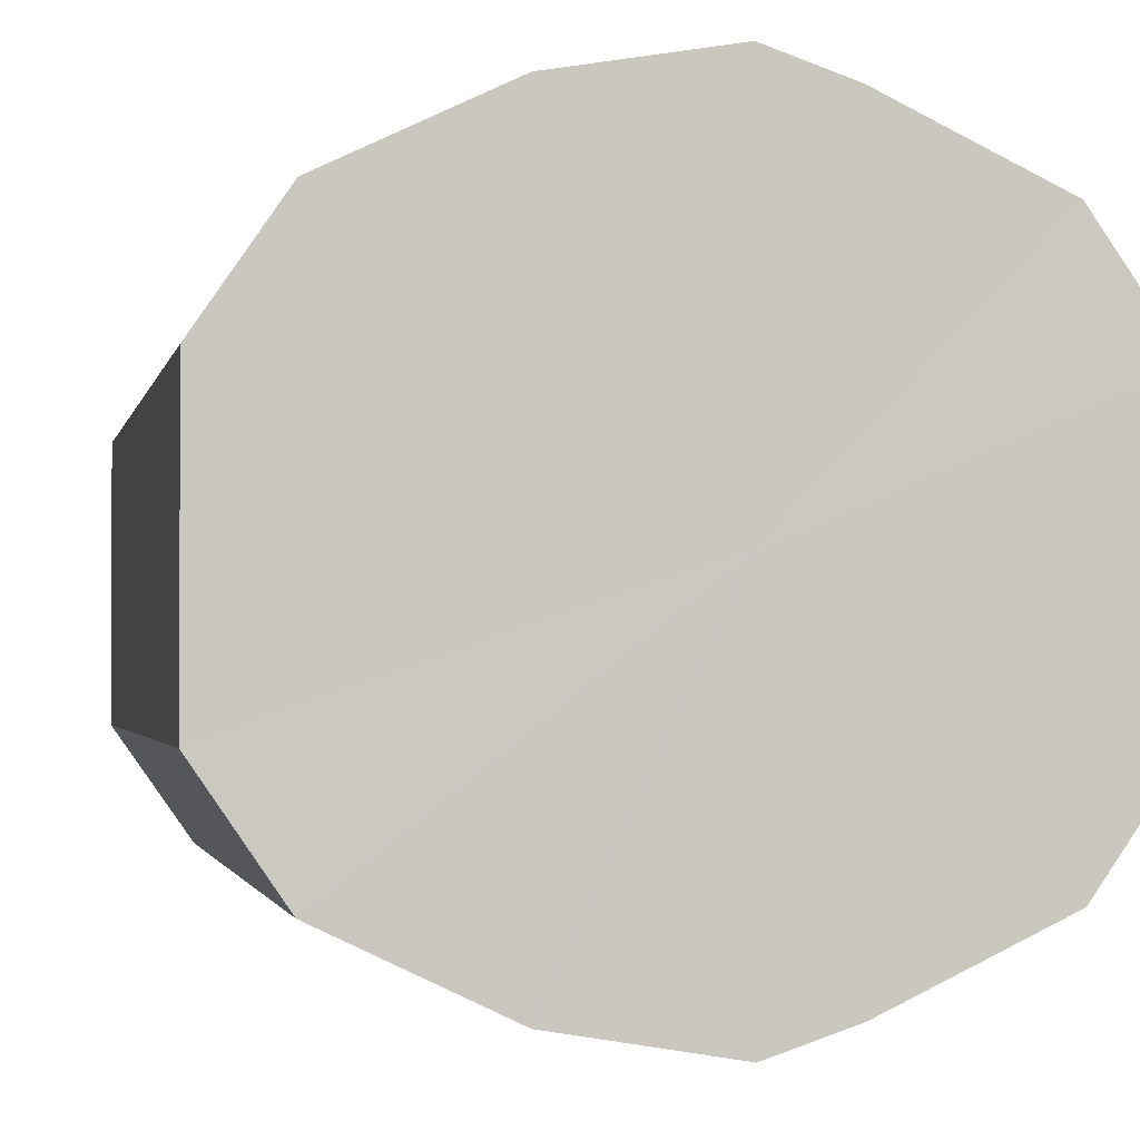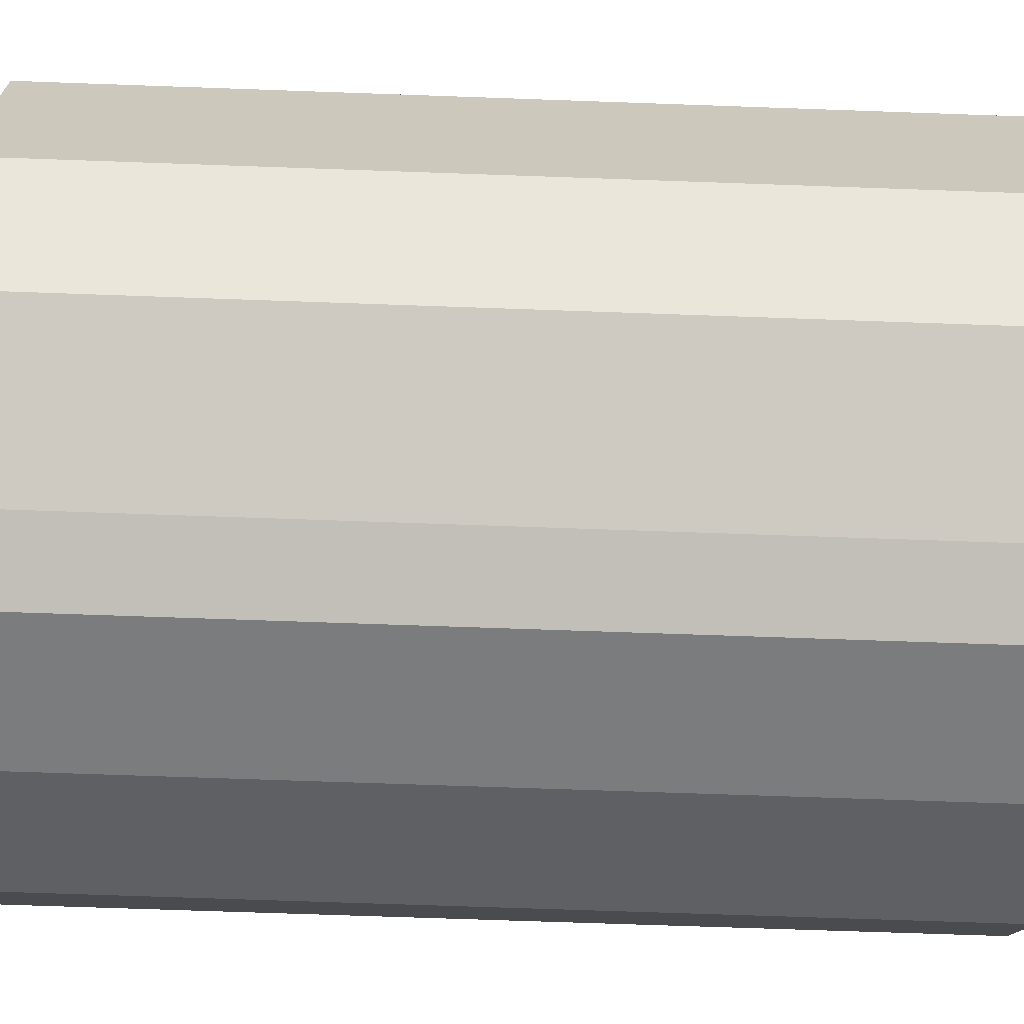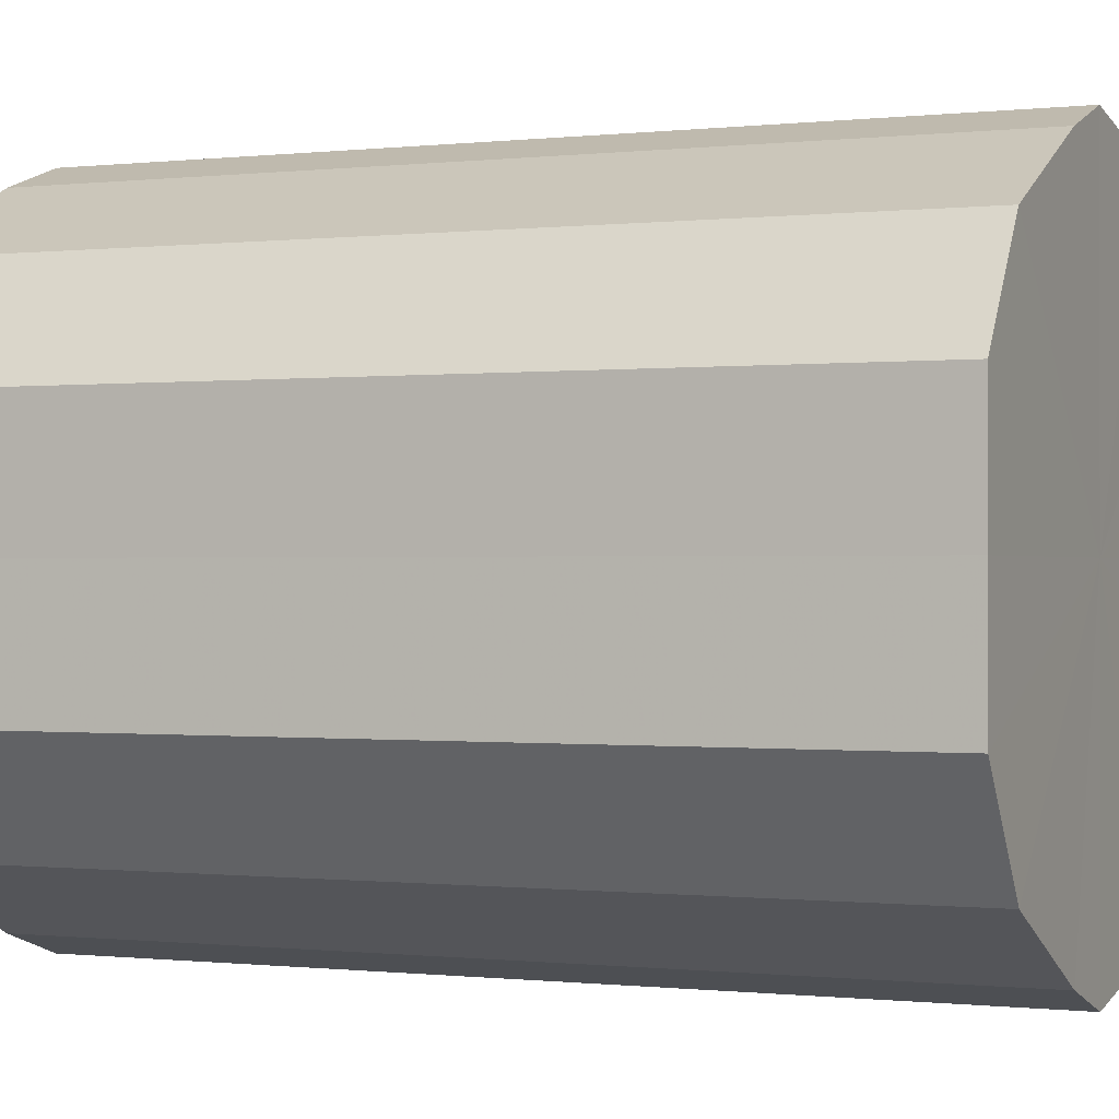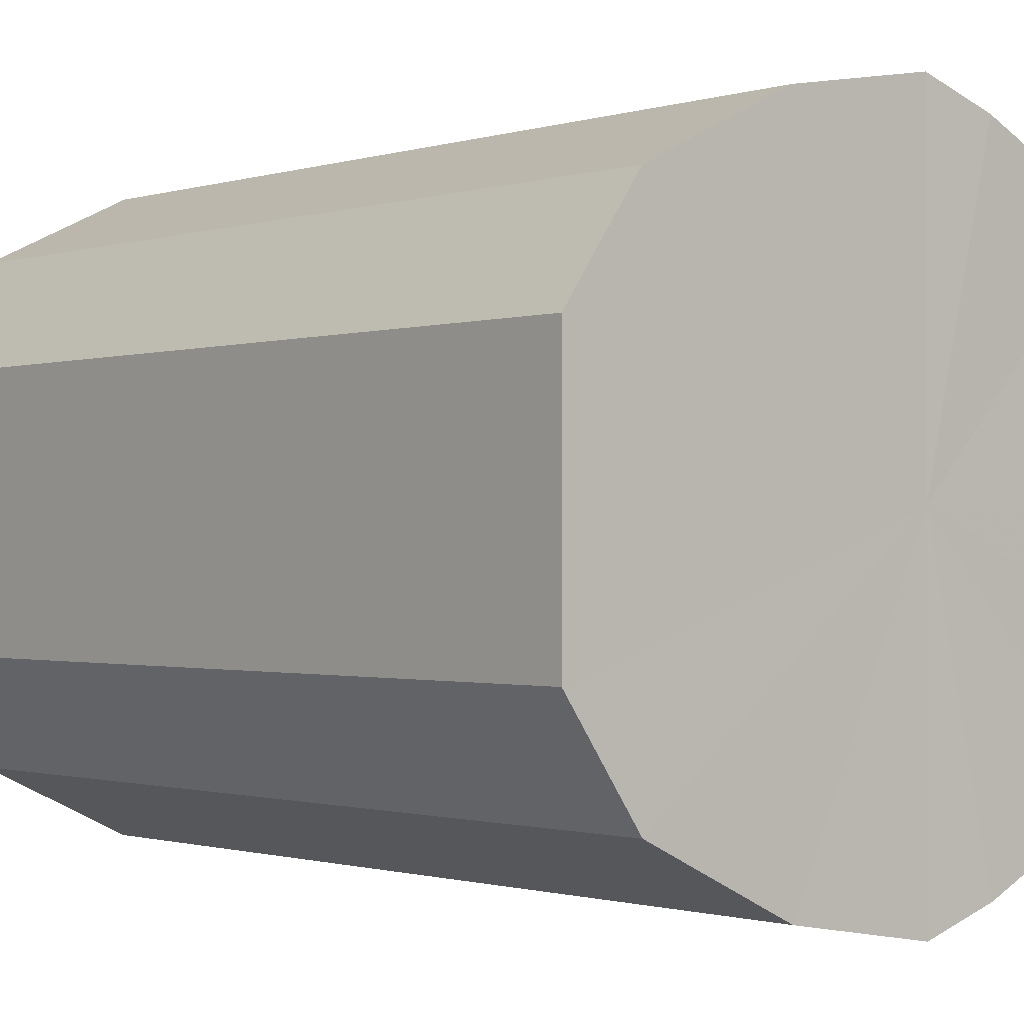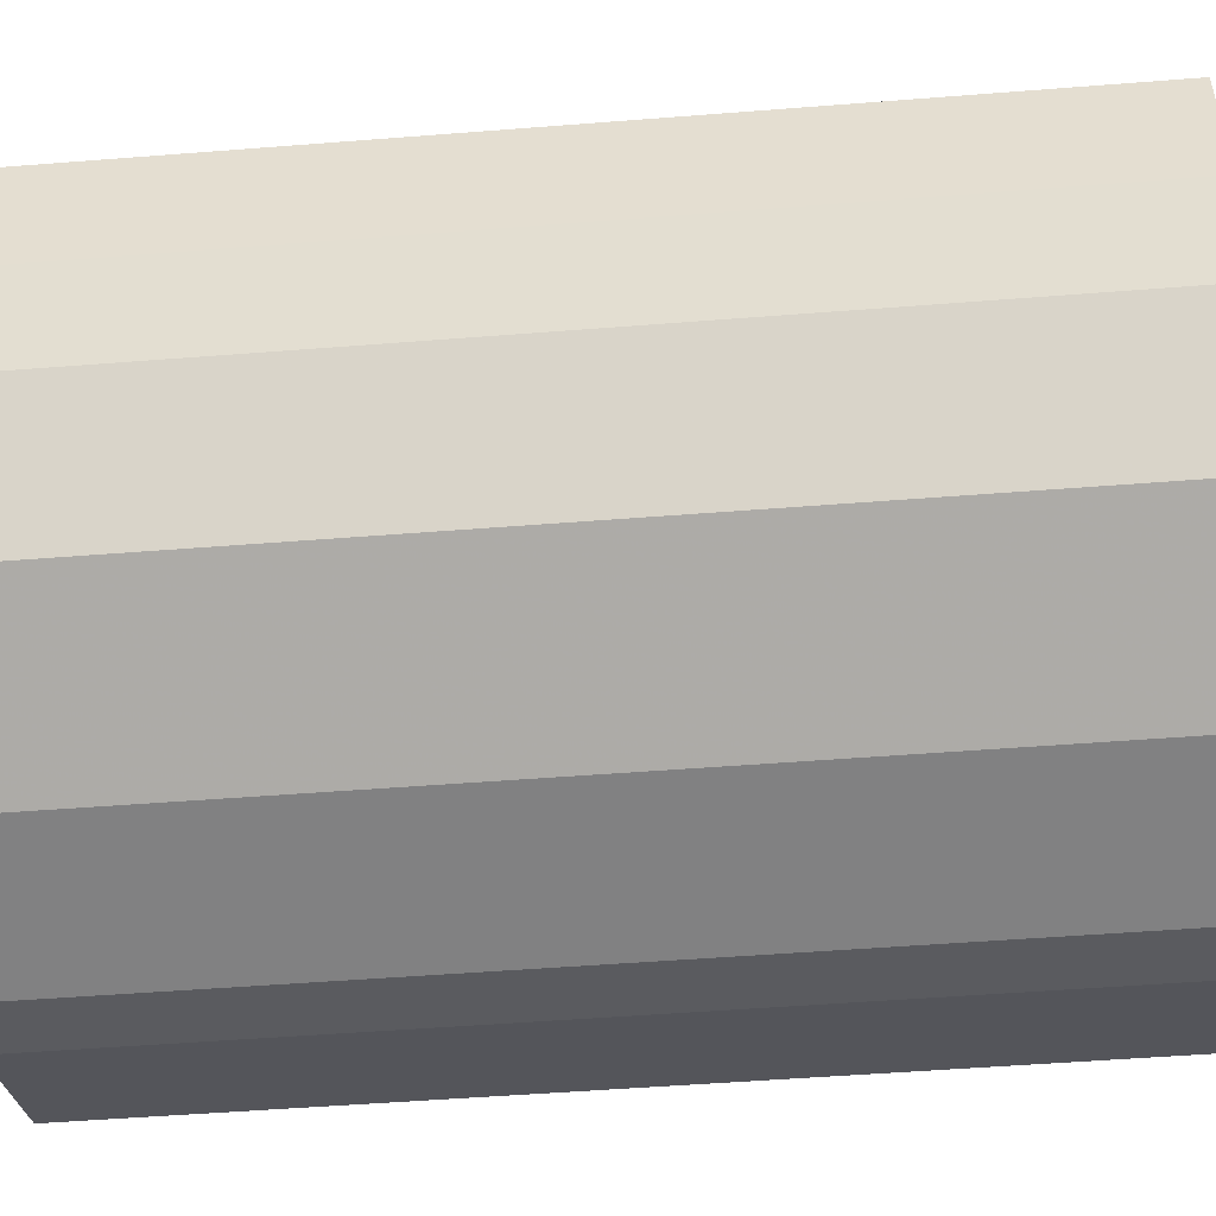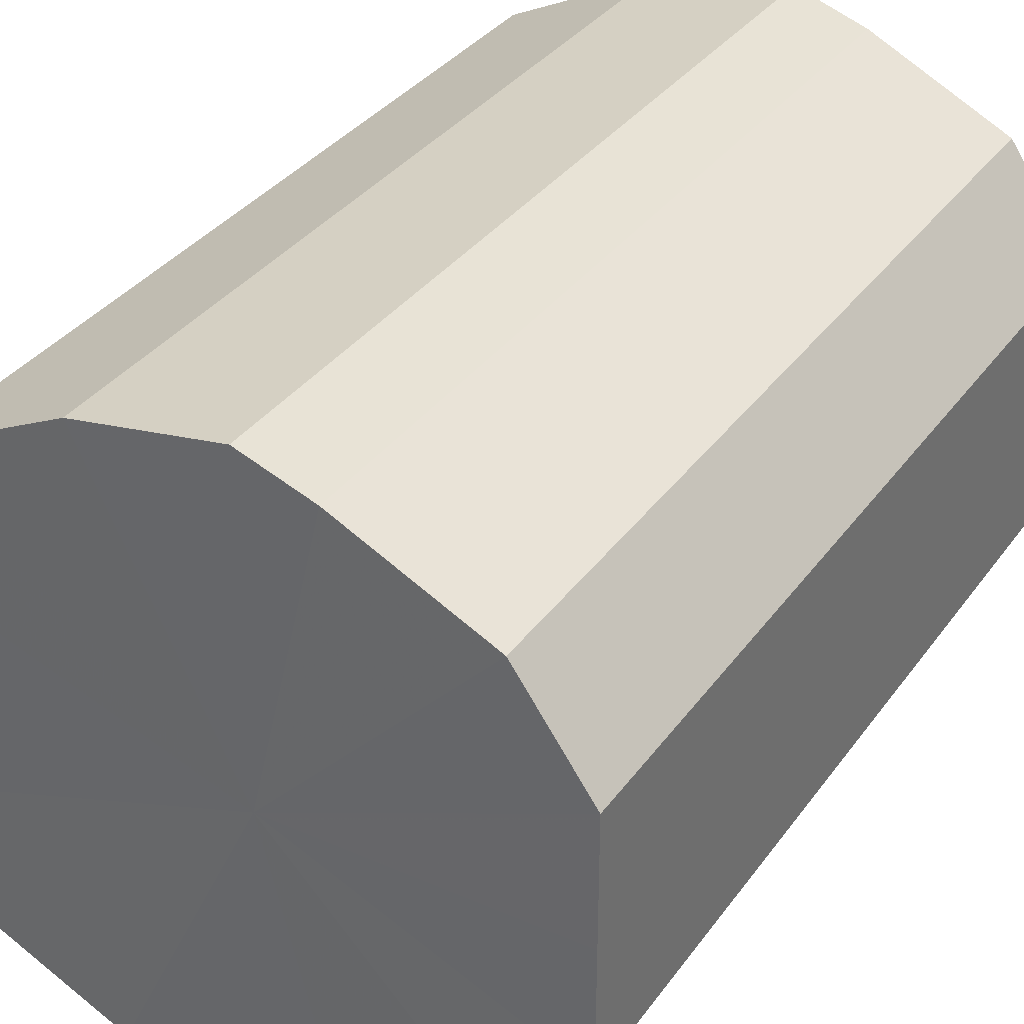
<metadata>
{"format":"obj","ext":"obj","renderer":"f3d","projection":"perspective","resolution":1024,"background":"white","views":[{"elev":-1.8,"azim":-10.8,"up":"+Z"},{"elev":-68.2,"azim":87.9,"up":"+Z"},{"elev":-0.3,"azim":113.5,"up":"+Z"},{"elev":-0.9,"azim":-40.4,"up":"+Z"},{"elev":-51.1,"azim":-85.1,"up":"+Z"},{"elev":34.3,"azim":30.5,"up":"+Z"}]}
</metadata>
<code>
o 27583
v 2248 1885 23.43
v 2248 1885 23.43
v 2248 1886 23.43
v 2248 1885 23.42
v 2248 1886 23.43
v 2248 1885 23.43
v 2248 1886 23.43
v 2248 1885 23.4
v 2248 1886 23.42
v 2248 1885 23.42
v 2248 1886 23.42
v 2248 1885 23.39
v 2248 1886 23.4
v 2248 1885 23.4
v 2248 1886 23.4
v 2248 1885 23.37
v 2248 1886 23.39
v 2248 1885 23.39
v 2248 1886 23.39
v 2248 1885 23.36
v 2248 1886 23.37
v 2248 1885 23.37
v 2248 1886 23.37
v 2248 1885 23.35
v 2248 1886 23.36
v 2248 1885 23.36
v 2248 1886 23.36
v 2248 1885 23.34
v 2248 1886 23.35
v 2248 1885 23.35
v 2248 1886 23.35
v 2248 1886 23.34
v 2248 1886 23.43
v 2248 1885 23.43
v 2248 1886 23.43
v 2248 1885 23.42
v 2248 1886 23.42
v 2248 1886 23.43
v 2248 1885 23.43
v 2248 1886 23.42
v 2248 1885 23.43
v 2248 1885 23.4
v 2248 1886 23.4
v 2248 1886 23.4
v 2248 1885 23.42
v 2248 1886 23.39
v 2248 1885 23.4
v 2248 1885 23.39
v 2248 1886 23.39
v 2248 1886 23.37
v 2248 1885 23.39
v 2248 1886 23.36
v 2248 1885 23.37
v 2248 1885 23.37
v 2248 1886 23.37
v 2248 1886 23.35
v 2248 1885 23.36
v 2248 1886 23.34
v 2248 1885 23.35
v 2248 1885 23.36
v 2248 1886 23.36
v 2248 1886 23.35
v 2248 1885 23.34
v 2248 1885 23.35
v 2248 1885 23.39
v 2248 1885 23.43
v 2248 1885 23.43
v 2248 1885 23.42
v 2248 1885 23.43
v 2248 1885 23.4
v 2248 1885 23.42
v 2248 1885 23.39
v 2248 1885 23.4
v 2248 1885 23.37
v 2248 1885 23.39
v 2248 1885 23.36
v 2248 1885 23.37
v 2248 1885 23.35
v 2248 1885 23.36
v 2248 1885 23.34
v 2248 1885 23.35
v 2248 1886 23.39
v 2248 1886 23.43
v 2248 1886 23.43
v 2248 1886 23.43
v 2248 1886 23.42
v 2248 1886 23.42
v 2248 1886 23.4
v 2248 1886 23.4
v 2248 1886 23.39
v 2248 1886 23.39
v 2248 1886 23.37
v 2248 1886 23.37
v 2248 1886 23.36
v 2248 1886 23.36
v 2248 1886 23.35
v 2248 1886 23.35
v 2248 1886 23.34
f 1 2 3
f 2 4 5
f 6 1 7
f 4 8 9
f 10 6 11
f 8 12 13
f 14 10 15
f 12 16 17
f 18 14 19
f 16 20 21
f 22 18 23
f 20 24 25
f 26 22 27
f 24 28 29
f 30 26 31
f 28 30 32
f 33 34 35
f 35 36 37
f 38 39 33
f 40 41 38
f 37 42 43
f 44 45 40
f 46 47 44
f 43 48 49
f 50 51 46
f 52 53 50
f 49 54 55
f 56 57 52
f 58 59 56
f 55 60 61
f 62 63 58
f 61 64 62
f 65 66 67
f 65 68 66
f 65 67 69
f 65 70 68
f 65 69 71
f 65 72 70
f 65 71 73
f 65 74 72
f 65 73 75
f 65 76 74
f 65 75 77
f 65 78 76
f 65 77 79
f 65 80 78
f 65 79 81
f 65 81 80
f 82 83 84
f 82 85 83
f 82 84 86
f 82 87 85
f 82 86 88
f 82 89 87
f 82 88 90
f 82 91 89
f 82 90 92
f 82 93 91
f 82 92 94
f 82 95 93
f 82 94 96
f 82 97 95
f 82 96 98
f 82 98 97

</code>
